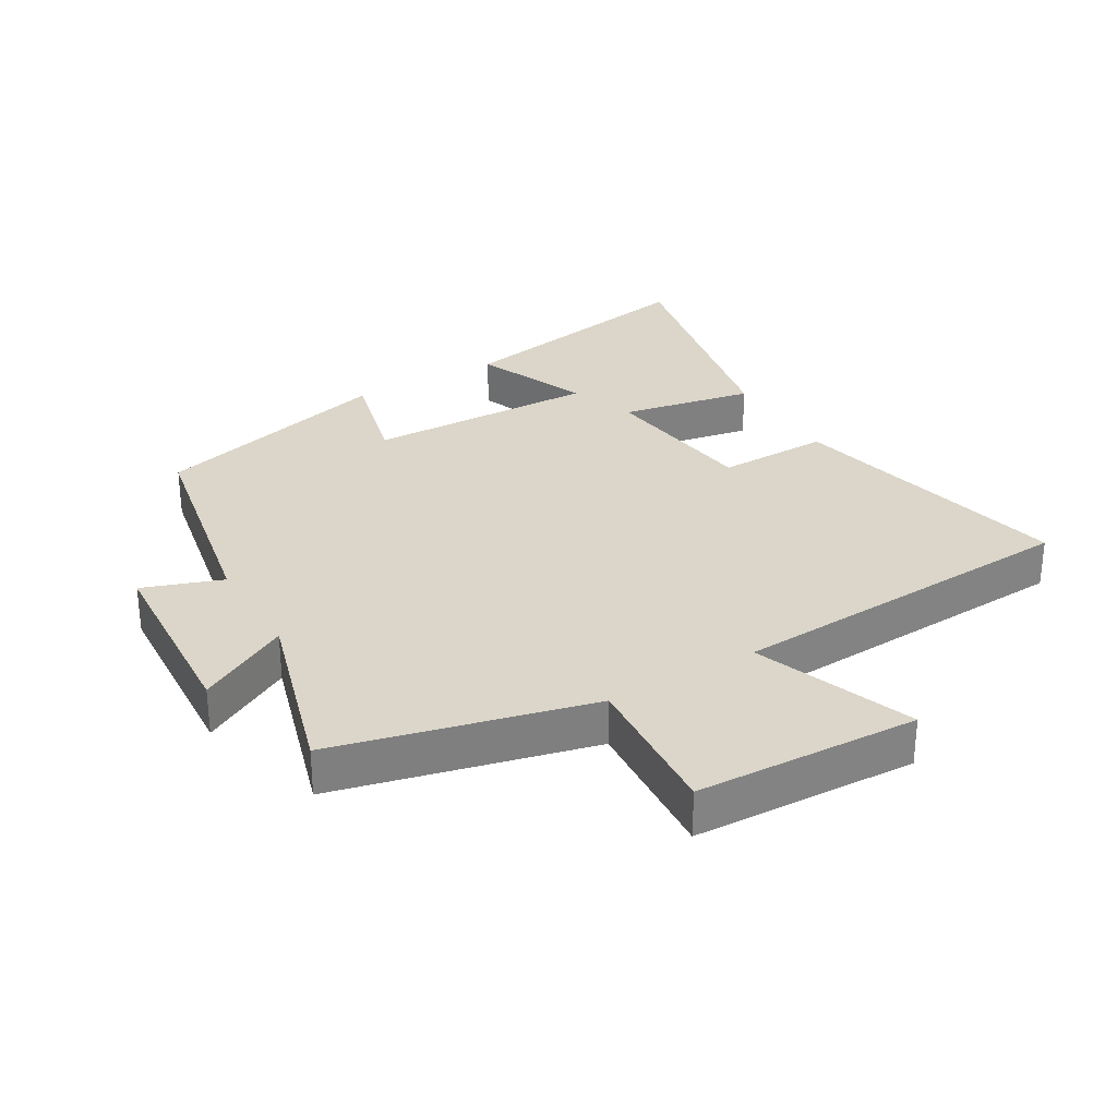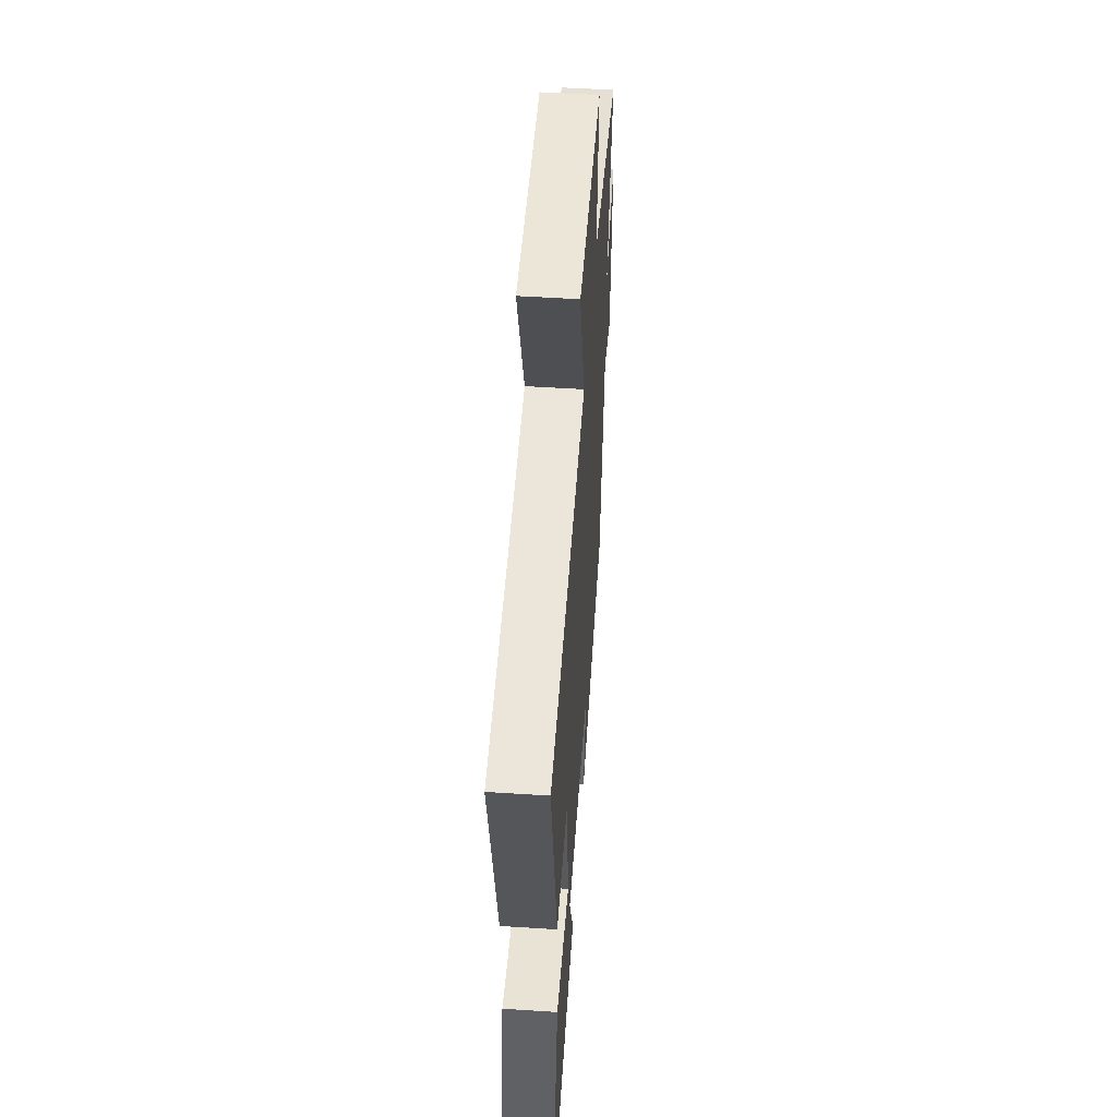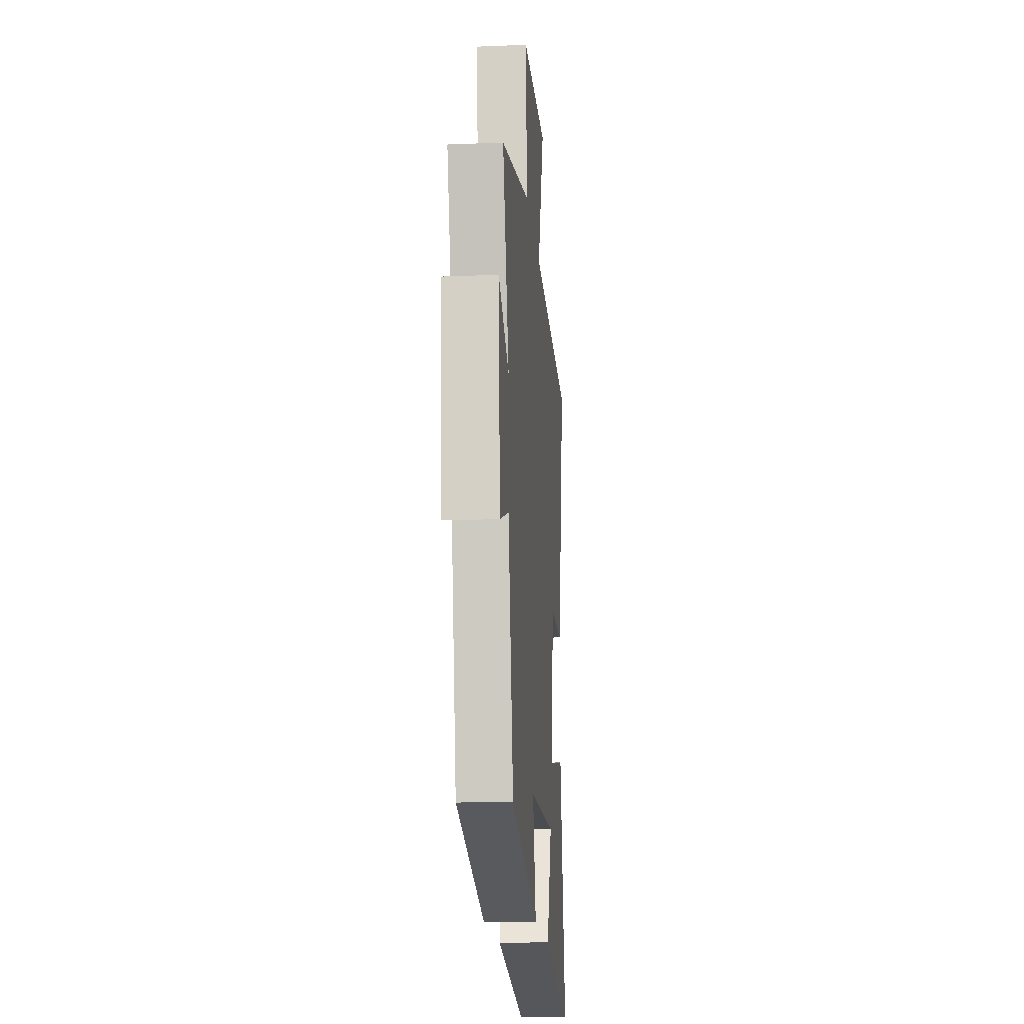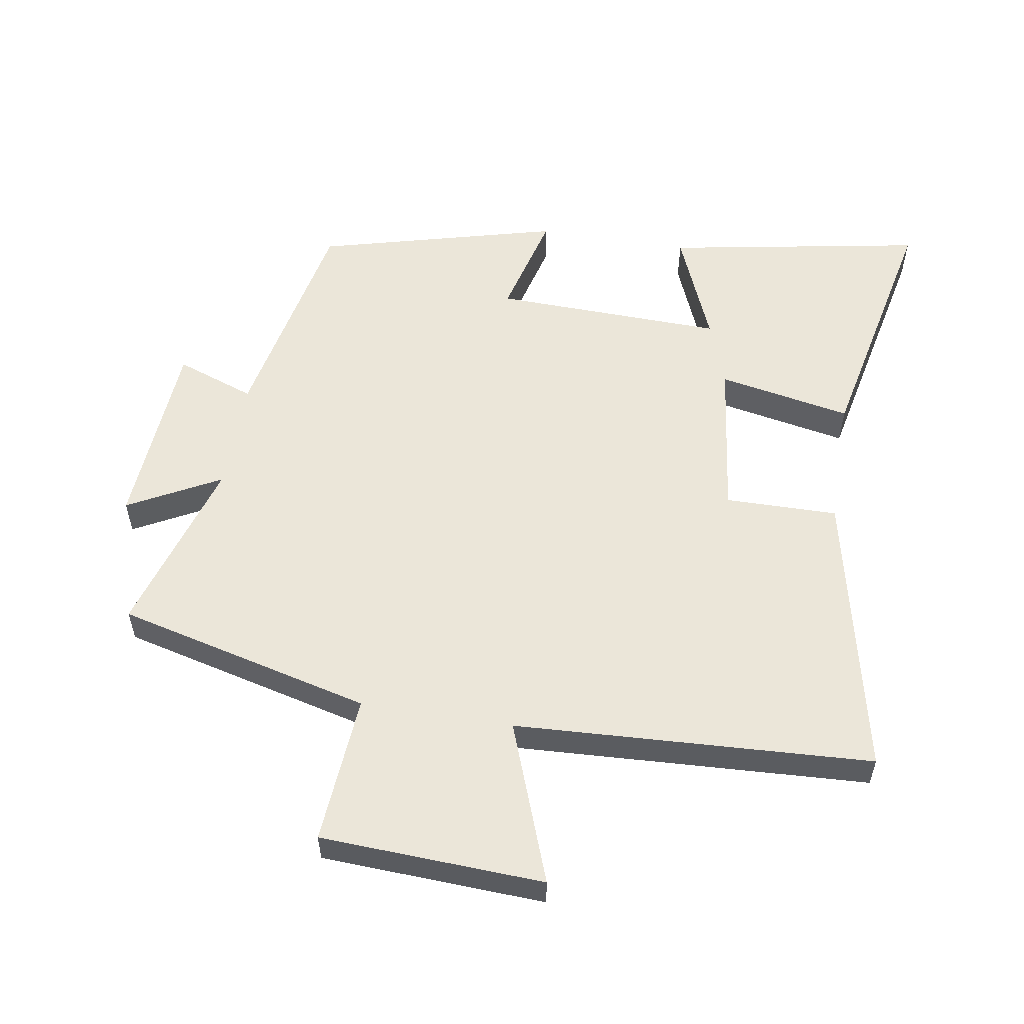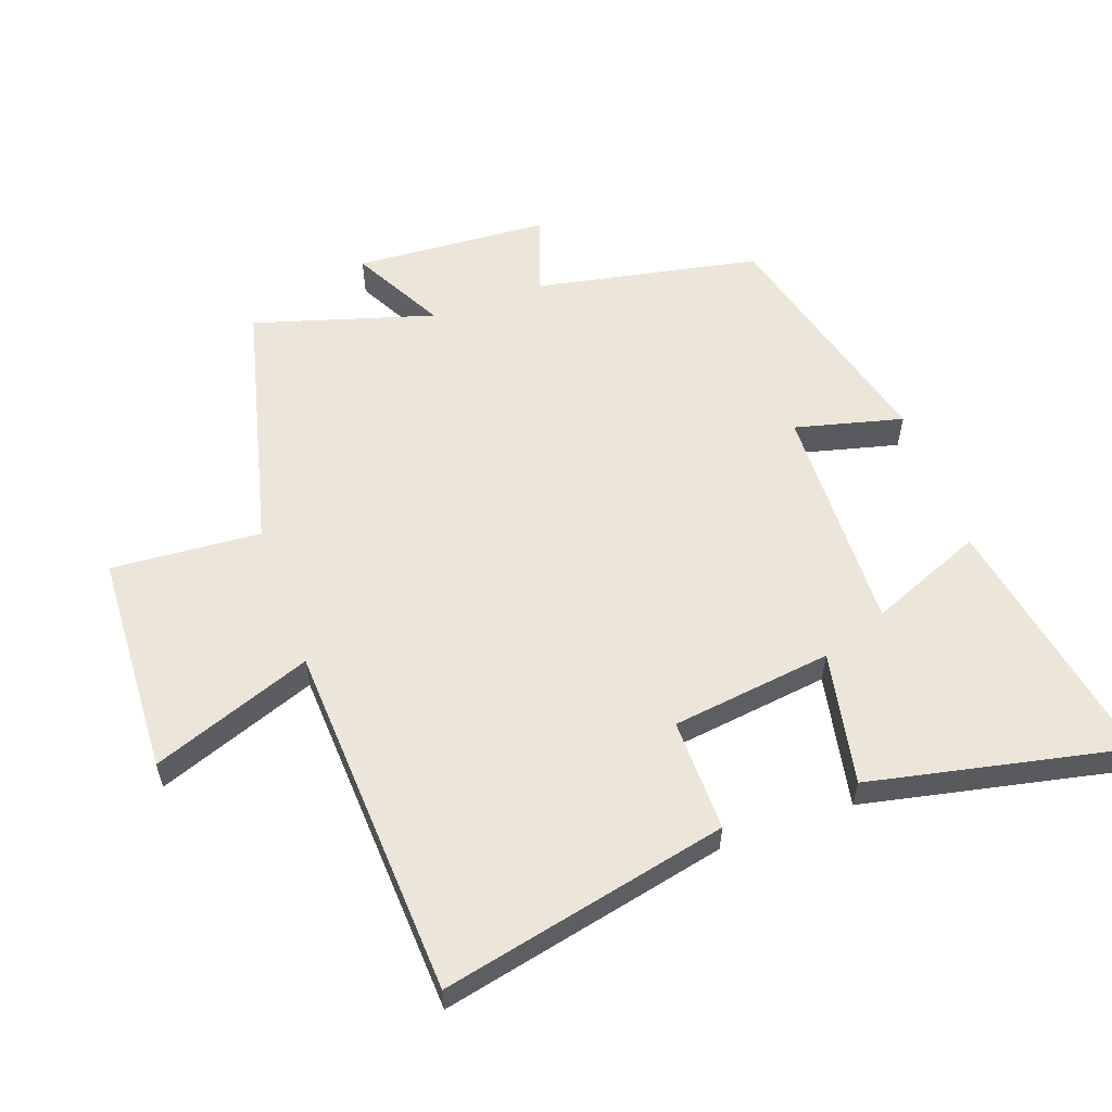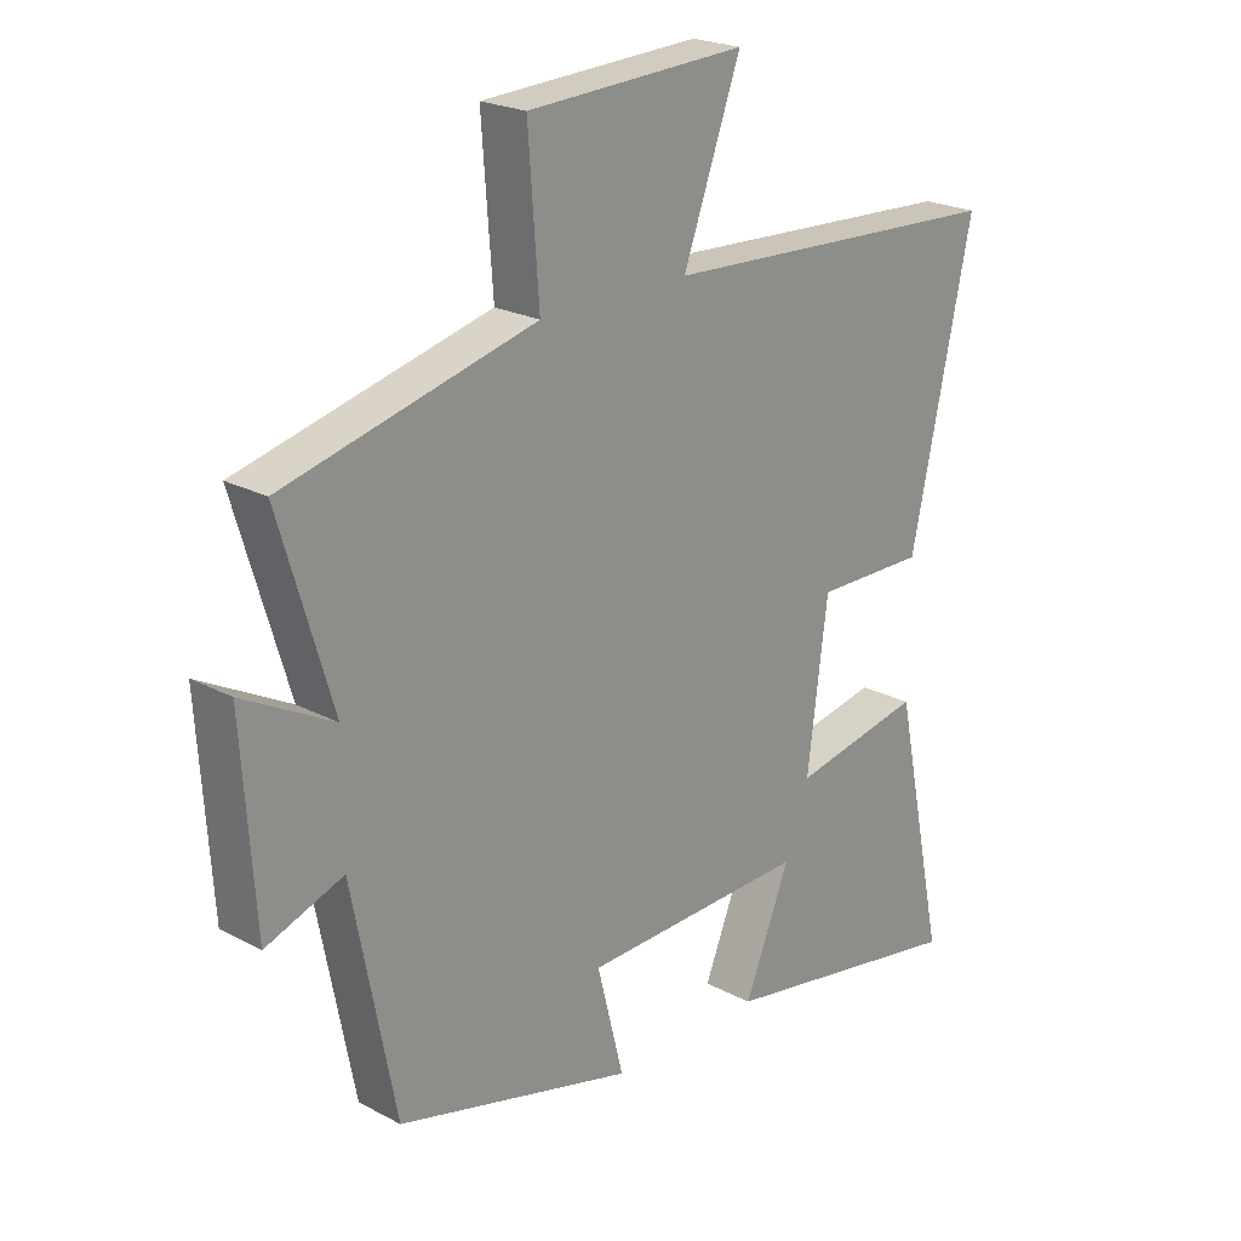
<metadata>
{"format":"obj","ext":"obj","renderer":"f3d","projection":"perspective","resolution":1024,"background":"white","views":[{"elev":30.1,"azim":-30.7,"up":"+Y"},{"elev":51.8,"azim":94.0,"up":"+Z"},{"elev":-16.5,"azim":-85.3,"up":"+Z"},{"elev":55.6,"azim":9.4,"up":"+Y"},{"elev":57.3,"azim":70.3,"up":"+Y"},{"elev":22.4,"azim":-47.4,"up":"+Z"}]}
</metadata>
<code>
v 0.583 0.07 -0.572
v 0.184 0.07 -0.5
v 0.256 0.07 -0.324
v -0.1 0.07 -0.334
v -0.058 0.07 -0.5
v -0.432 0.07 -0.401
v -0.5 0.07 -0.055
v -0.622 0.07 -0.099
v -0.642 0.07 0.201
v -0.5 0.07 0.125
v -0.583 0.07 0.402
v -0.189 0.07 0.5
v -0.206 0.07 0.731
v 0.138 0.07 0.747
v 0.047 0.07 0.5
v 0.597 0.07 0.471
v 0.5 0.07 0.028
v 0.326 0.07 0.03
v 0.294 0.07 -0.218
v 0.5 0.07 -0.178
v 0.583 0 -0.572
v 0.184 0 -0.5
v 0.256 0 -0.324
v -0.1 0 -0.334
v -0.058 0 -0.5
v -0.432 0 -0.401
v -0.5 0 -0.055
v -0.622 0 -0.099
v -0.642 0 0.201
v -0.5 0 0.125
v -0.583 0 0.402
v -0.189 0 0.5
v -0.206 0 0.731
v 0.138 0 0.747
v 0.047 0 0.5
v 0.597 0 0.471
v 0.5 0 0.028
v 0.326 0 0.03
v 0.294 0 -0.218
v 0.5 0 -0.178
f 19 20 1
f 15 16 17 18
f 15 18 19
f 12 13 14 15
f 12 15 19
f 11 12 19
f 10 11 19
f 7 8 9 10
f 6 7 10
f 5 6 10
f 4 5 10
f 3 4 10 19
f 1 2 3
f 1 3 19
f 21 40 39
f 38 37 36 35
f 39 38 35
f 35 34 33 32
f 39 35 32
f 39 32 31
f 39 31 30
f 30 29 28 27
f 30 27 26
f 30 26 25
f 30 25 24
f 39 30 24 23
f 23 22 21
f 39 23 21
f 1 21 22 2
f 2 22 23 3
f 3 23 24 4
f 4 24 25 5
f 5 25 26 6
f 6 26 27 7
f 7 27 28 8
f 8 28 29 9
f 9 29 30 10
f 10 30 31 11
f 11 31 32 12
f 12 32 33 13
f 13 33 34 14
f 14 34 35 15
f 15 35 36 16
f 16 36 37 17
f 17 37 38 18
f 18 38 39 19
f 19 39 40 20
f 20 40 21 1

</code>
